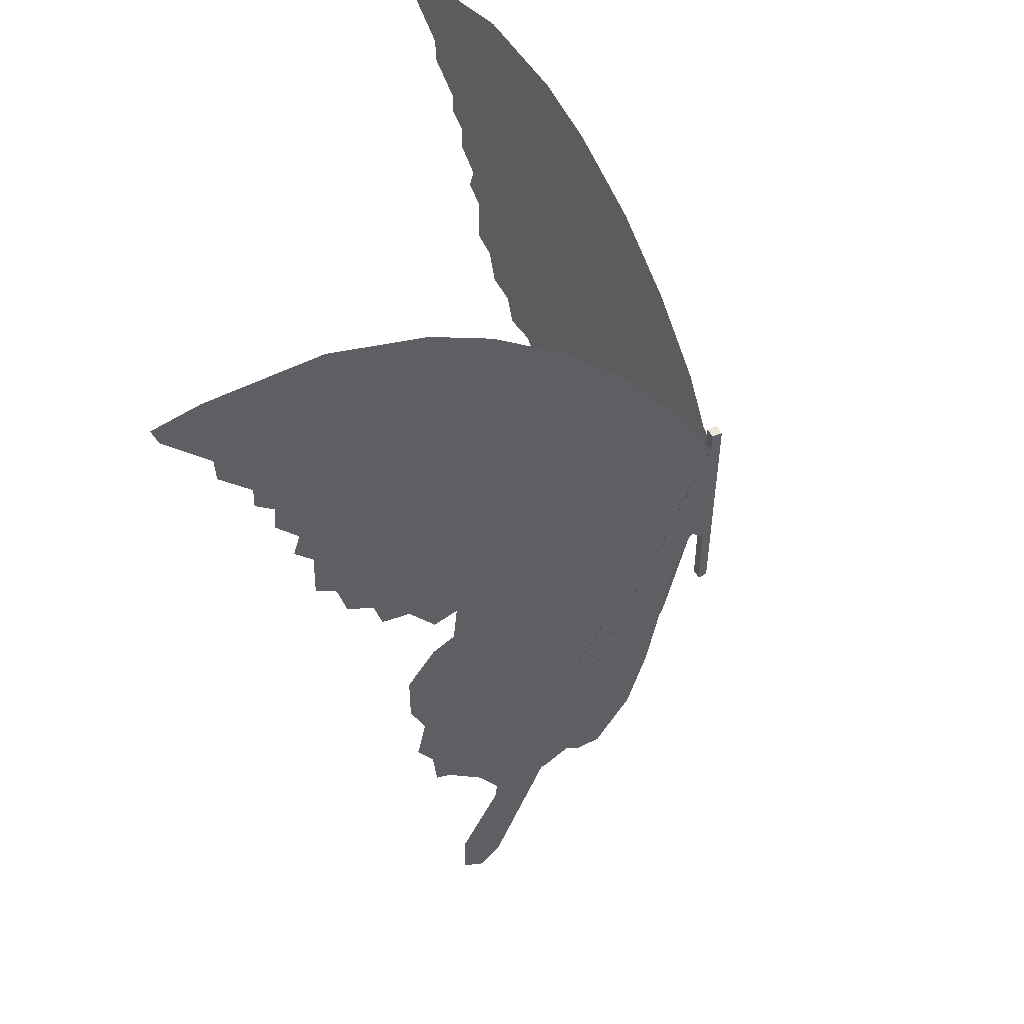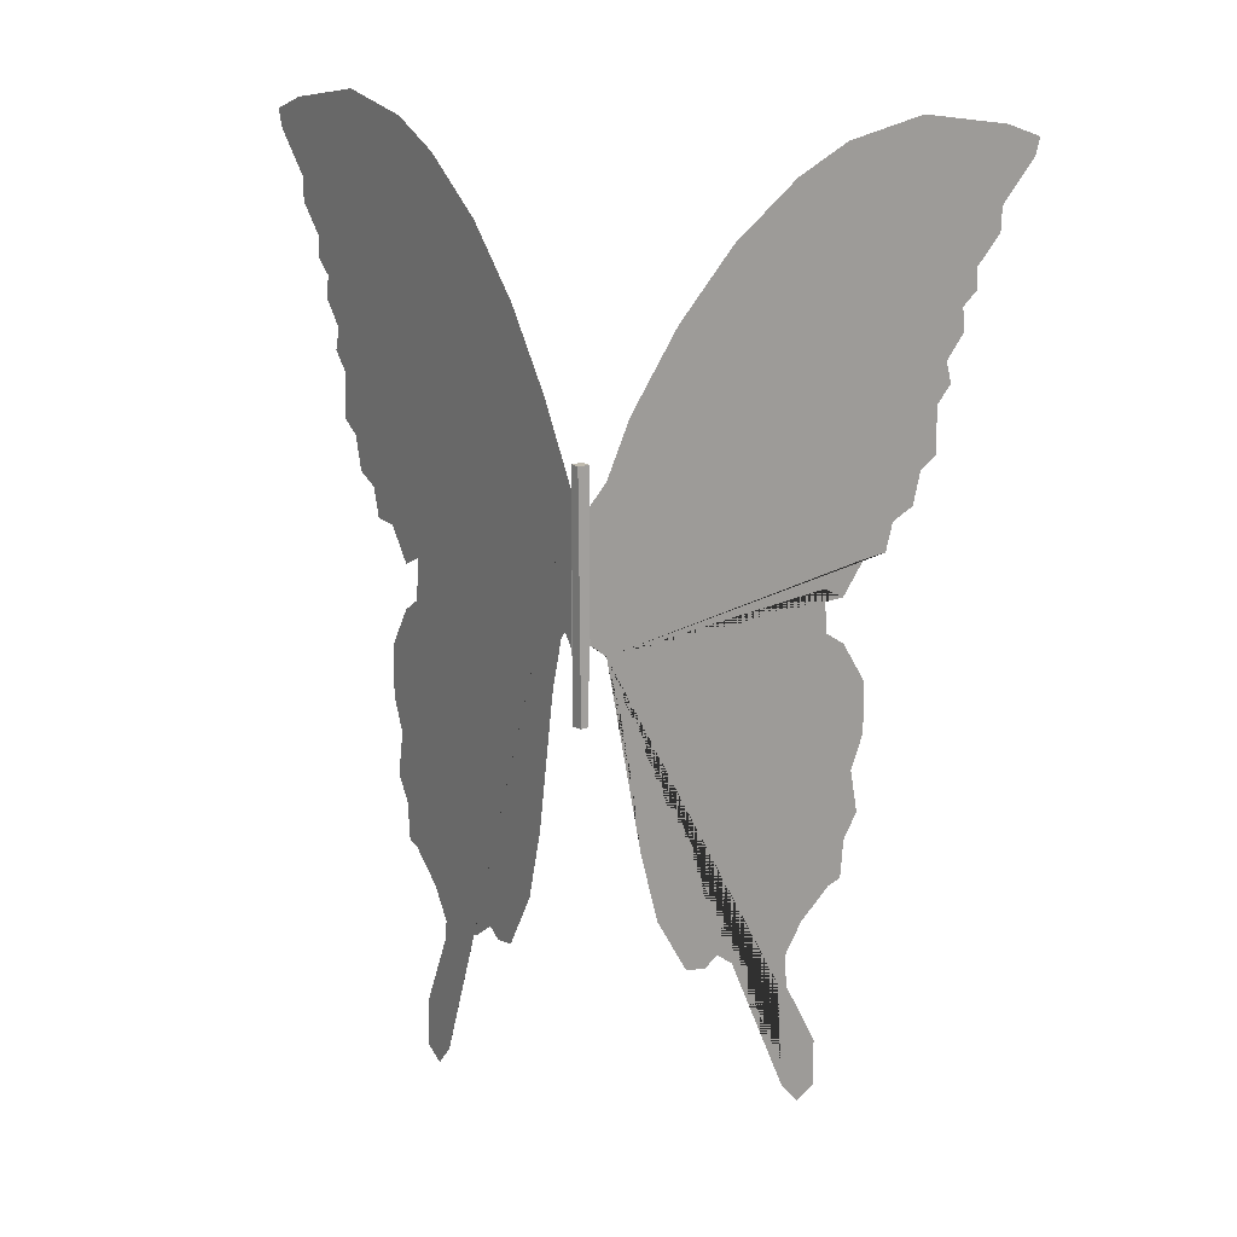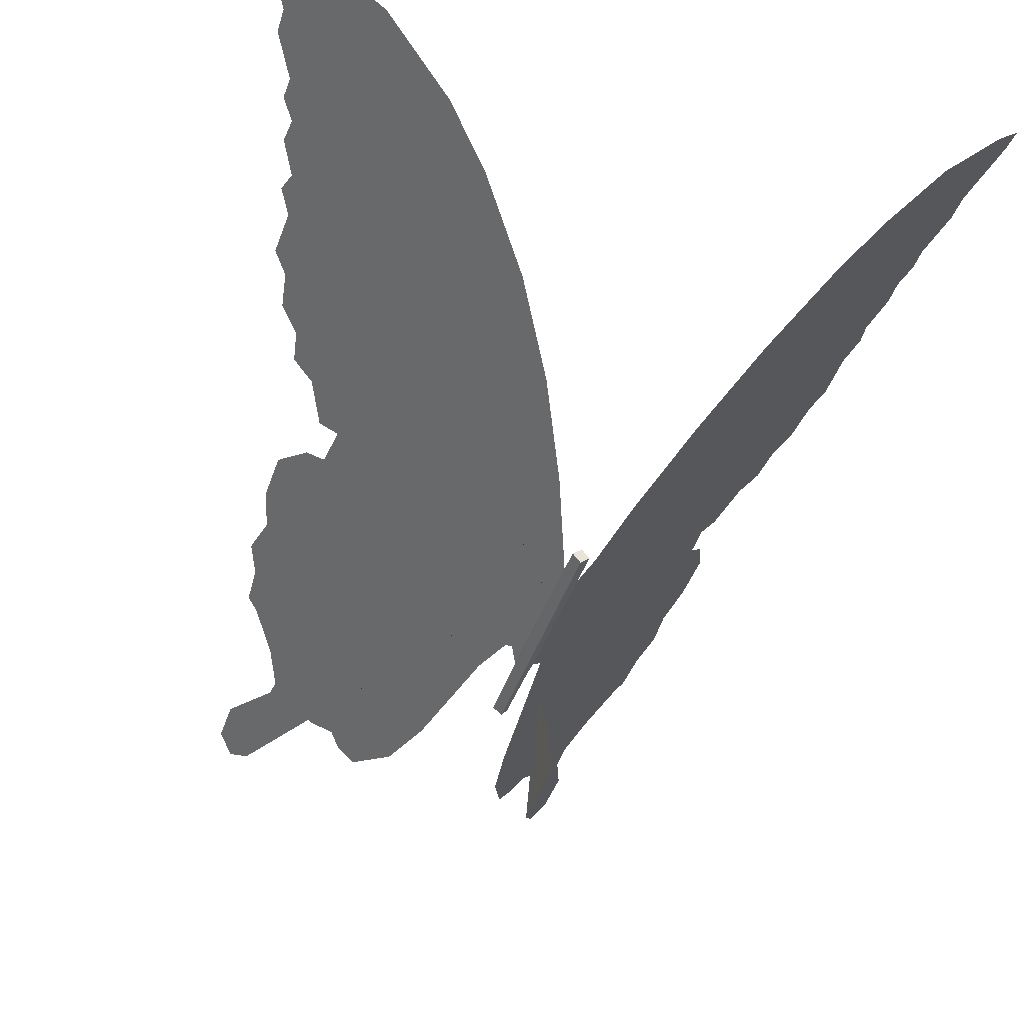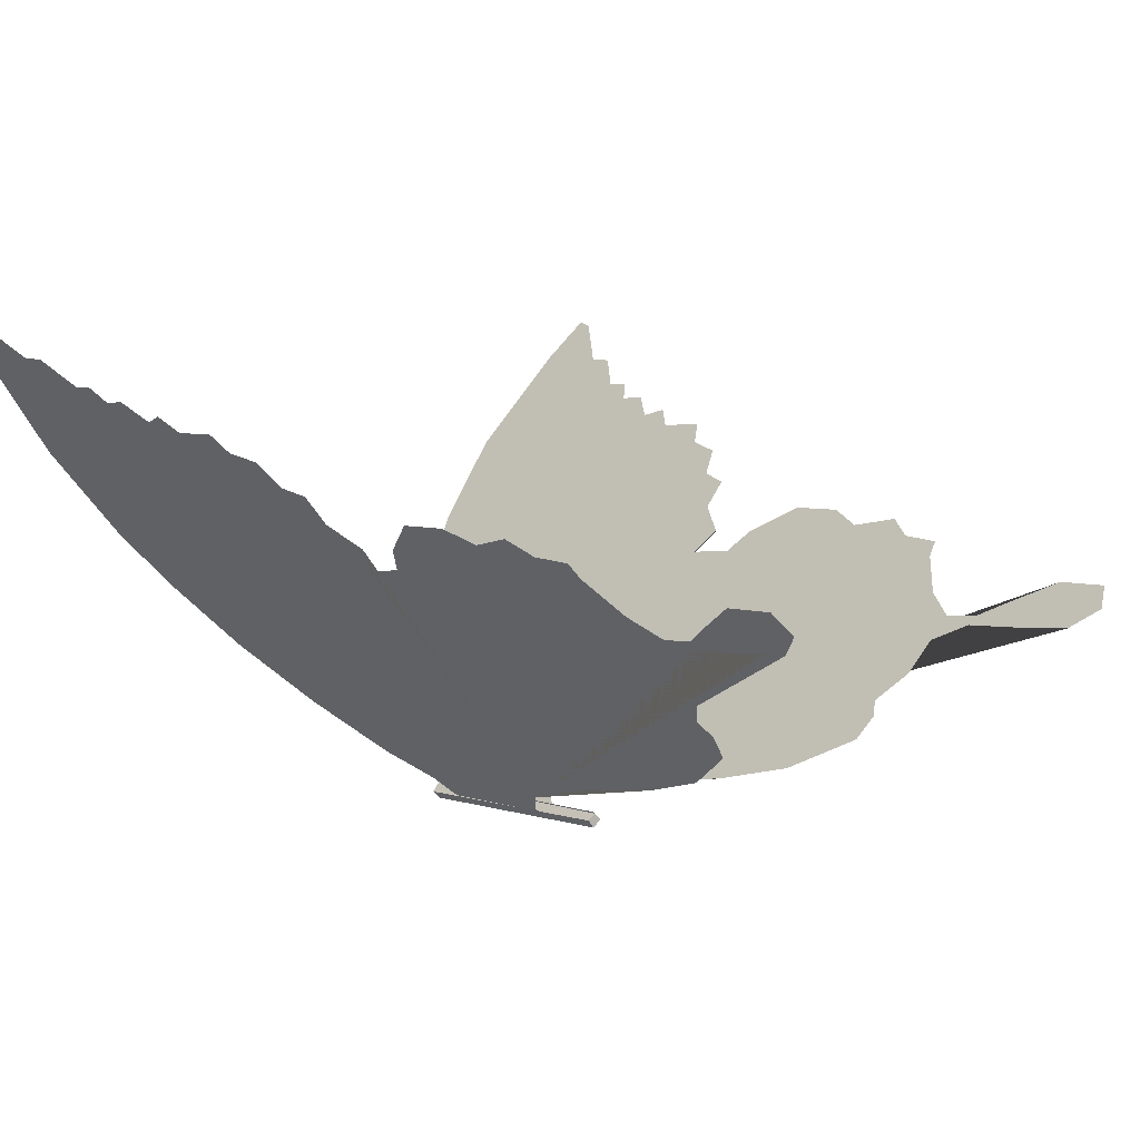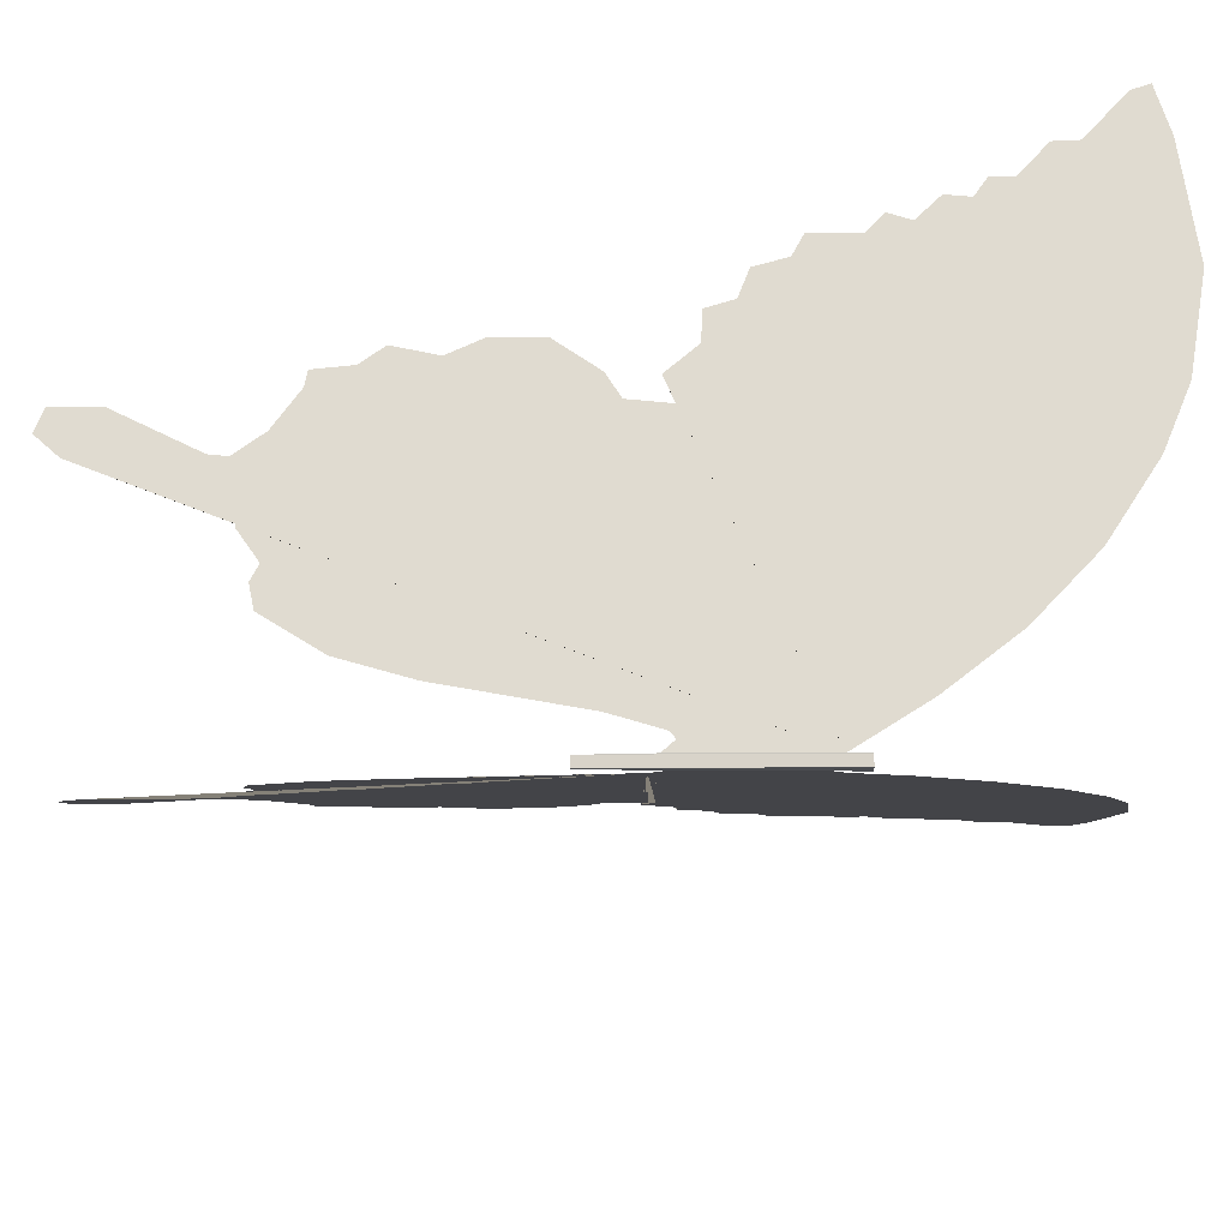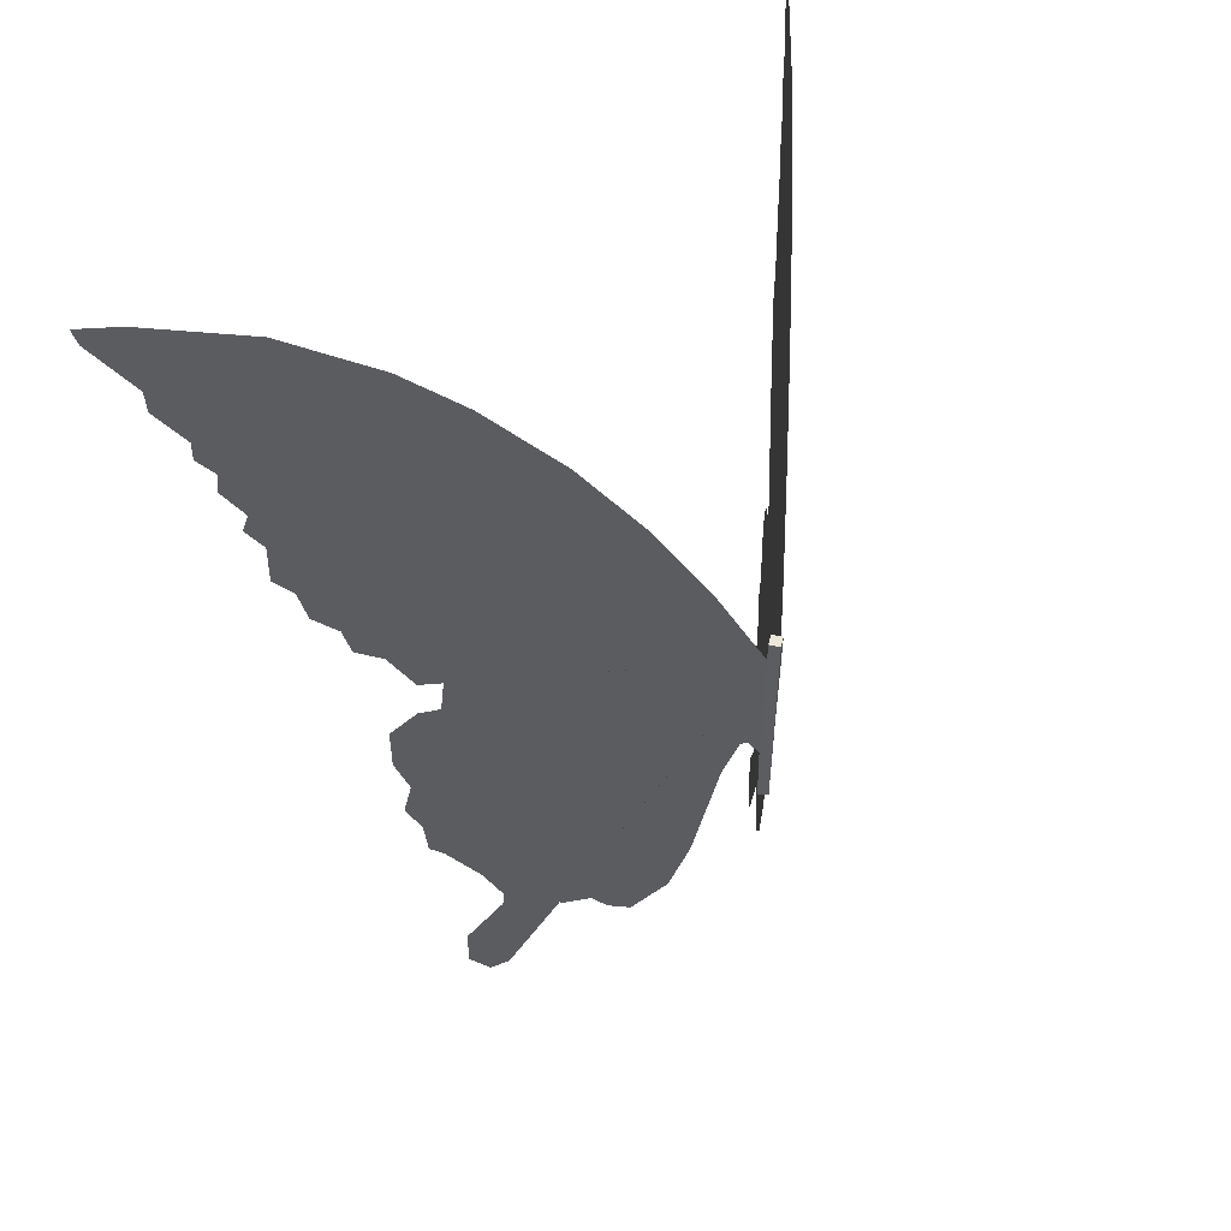
<metadata>
{"format":"obj","ext":"obj","renderer":"f3d","projection":"perspective","resolution":1024,"background":"white","views":[{"elev":48.7,"azim":-73.9,"up":"+Z"},{"elev":16.2,"azim":8.3,"up":"+Z"},{"elev":-41.9,"azim":-17.9,"up":"+Y"},{"elev":4.2,"azim":141.2,"up":"+Y"},{"elev":-59.1,"azim":-89.8,"up":"+Y"},{"elev":53.2,"azim":-37.8,"up":"+Z"}]}
</metadata>
<code>
o Cube
v -0.01505 0.000739 -0.1231
v -0.001431 0.01288 -0.1231
v 0.01315 0.00116 -0.1231
v 0.00157 -0.01274 -0.1231
v -0.01593 0.001615 0.3521
v 0.001615 0.01593 0.3521
v 0.01593 -0.001614 0.3521
v -0.001614 -0.01593 0.3521
v 0.001614 0.01593 -0.1231
v 0.001615 0.01593 0.3521
v -0.01665 0.002501 0.01805
v -0.01653 0.001076 0.308
v -0.03116 0.02028 0.0436
v -0.03984 0.03092 0.03215
v -0.05938 0.05487 -0.07087
v -0.0782 0.07793 -0.214
v -0.09267 0.09567 -0.3593
v -0.1194 0.1285 -0.5059
v -0.1672 0.187 -0.6261
v -0.1983 0.2252 -0.6364
v -0.2186 0.25 -0.6192
v -0.2562 0.2961 -0.6604
v -0.3025 0.3529 -0.6696
v -0.3264 0.3822 -0.7348
v -0.3293 0.3857 -0.8447
v -0.3344 0.3919 -0.95
v -0.3619 0.4256 -0.9981
v -0.3915 0.462 -0.9786
v -0.3915 0.462 -0.8825
v -0.359 0.4221 -0.792
v -0.3402 0.399 -0.7428
v -0.3358 0.3937 -0.6753
v -0.364 0.4283 -0.6146
v -0.4125 0.4877 -0.5597
v -0.4328 0.5125 -0.5528
v -0.4379 0.5187 -0.4738
v -0.4603 0.5462 -0.4246
v -0.448 0.5312 -0.333
v -0.4683 0.556 -0.2643
v -0.4683 0.556 -0.1579
v -0.4292 0.5081 -0.06858
v -0.3988 0.4708 -0.03882
v -0.393 0.4637 0.05161
v -0.4263 0.5045 0.02528
v -0.4617 0.548 0.09053
v -0.5008 0.5959 0.09282
v -0.5124 0.6101 0.1512
v -0.5486 0.6544 0.1729
v -0.5609 0.6695 0.2416
v -0.5891 0.7041 0.2657
v -0.5877 0.7023 0.3641
v -0.6123 0.7325 0.4007
v -0.6029 0.721 0.4477
v -0.6332 0.7582 0.4969
v -0.6304 0.7547 0.5484
v -0.655 0.7848 0.5759
v -0.6542 0.7839 0.6217
v -0.6962 0.8354 0.6823
v -0.6977 0.8372 0.7339
v -0.7577 0.9108 0.8231
v -0.7657 0.9205 0.8598
v -0.702 0.8425 0.8907
v -0.5479 0.6536 0.925
v -0.4183 0.4948 0.8907
v -0.3351 0.3928 0.8357
v -0.2338 0.2686 0.7316
v -0.1477 0.1631 0.6022
v -0.0753 0.07438 0.4557
v -0.04056 0.03181 0.3492
v 0.03172 0.02097 0.009948
v 0.04041 0.03162 -0.001499
v 0.05994 0.05556 -0.1045
v 0.07876 0.07862 -0.2476
v 0.09323 0.09636 -0.393
v 0.12 0.1292 -0.5395
v 0.1678 0.1877 -0.6597
v 0.1989 0.2259 -0.67
v 0.2192 0.2507 -0.6528
v 0.2568 0.2968 -0.694
v 0.3031 0.3536 -0.7032
v 0.327 0.3828 -0.7685
v 0.3299 0.3864 -0.8783
v 0.3349 0.3926 -0.9837
v 0.3624 0.4263 -1.032
v 0.3921 0.4627 -1.012
v 0.3921 0.4627 -0.9161
v 0.3595 0.4228 -0.8257
v 0.3407 0.3997 -0.7765
v 0.3364 0.3944 -0.7089
v 0.3646 0.429 -0.6483
v 0.4131 0.4884 -0.5933
v 0.4334 0.5132 -0.5864
v 0.4384 0.5194 -0.5075
v 0.4609 0.5469 -0.4582
v 0.4486 0.5318 -0.3667
v 0.4688 0.5567 -0.298
v 0.4688 0.5567 -0.1915
v 0.4297 0.5088 -0.1022
v 0.3993 0.4715 -0.07247
v 0.3936 0.4644 0.01796
v 0.4268 0.5052 -0.008368
v 0.4623 0.5487 0.05688
v 0.5014 0.5966 0.05917
v 0.513 0.6108 0.1176
v 0.5491 0.6551 0.1393
v 0.5614 0.6702 0.208
v 0.5897 0.7048 0.232
v 0.5882 0.703 0.3305
v 0.6128 0.7332 0.3671
v 0.6034 0.7217 0.414
v 0.6338 0.7589 0.4633
v 0.6309 0.7554 0.5148
v 0.6555 0.7855 0.5422
v 0.6548 0.7846 0.588
v 0.6968 0.8361 0.6487
v 0.6982 0.8378 0.7002
v 0.7583 0.9115 0.7895
v 0.7662 0.9212 0.8261
v 0.7026 0.8432 0.857
v 0.5484 0.6542 0.8914
v 0.4189 0.4955 0.857
v 0.3357 0.3935 0.8021
v 0.2343 0.2693 0.6979
v 0.1482 0.1638 0.5686
v 0.0758 0.07448 0.422
v 0.04089 0.03142 0.3156
v 0.01593 0.001614 0.02748
v 0.01516 0.000847 0.277
f 1 2 3 4
f 5 8 7 6
f 1 5 6 2
f 2 6 7 3
f 3 7 8 4
f 5 1 4 8
f 6 2 9 10
f 1 5 12 11
f 8 4 127 128
f 12 69 68 67 66 65 64 63 62 61 60 59 58 57 56 55 54 53 52 51 50 49 48 47 46 45 44 43 42 41 40 39 38 37 36 35 34 33 32 31 30 29 28 27 26 25 24 23 22 21 20 19 18 17 16 15 14 13 11
f 71 72 73 74 75 76 77 78 79 80 81 82 83 84 85 86 87 88 89 90 91 92 93 94 95 96 97 98 99 100 101 102 103 104 105 106 107 108 109 110 111 112 113 114 115 116 117 118 119 120 121 122 123 124 125 126 128 127 70

</code>
